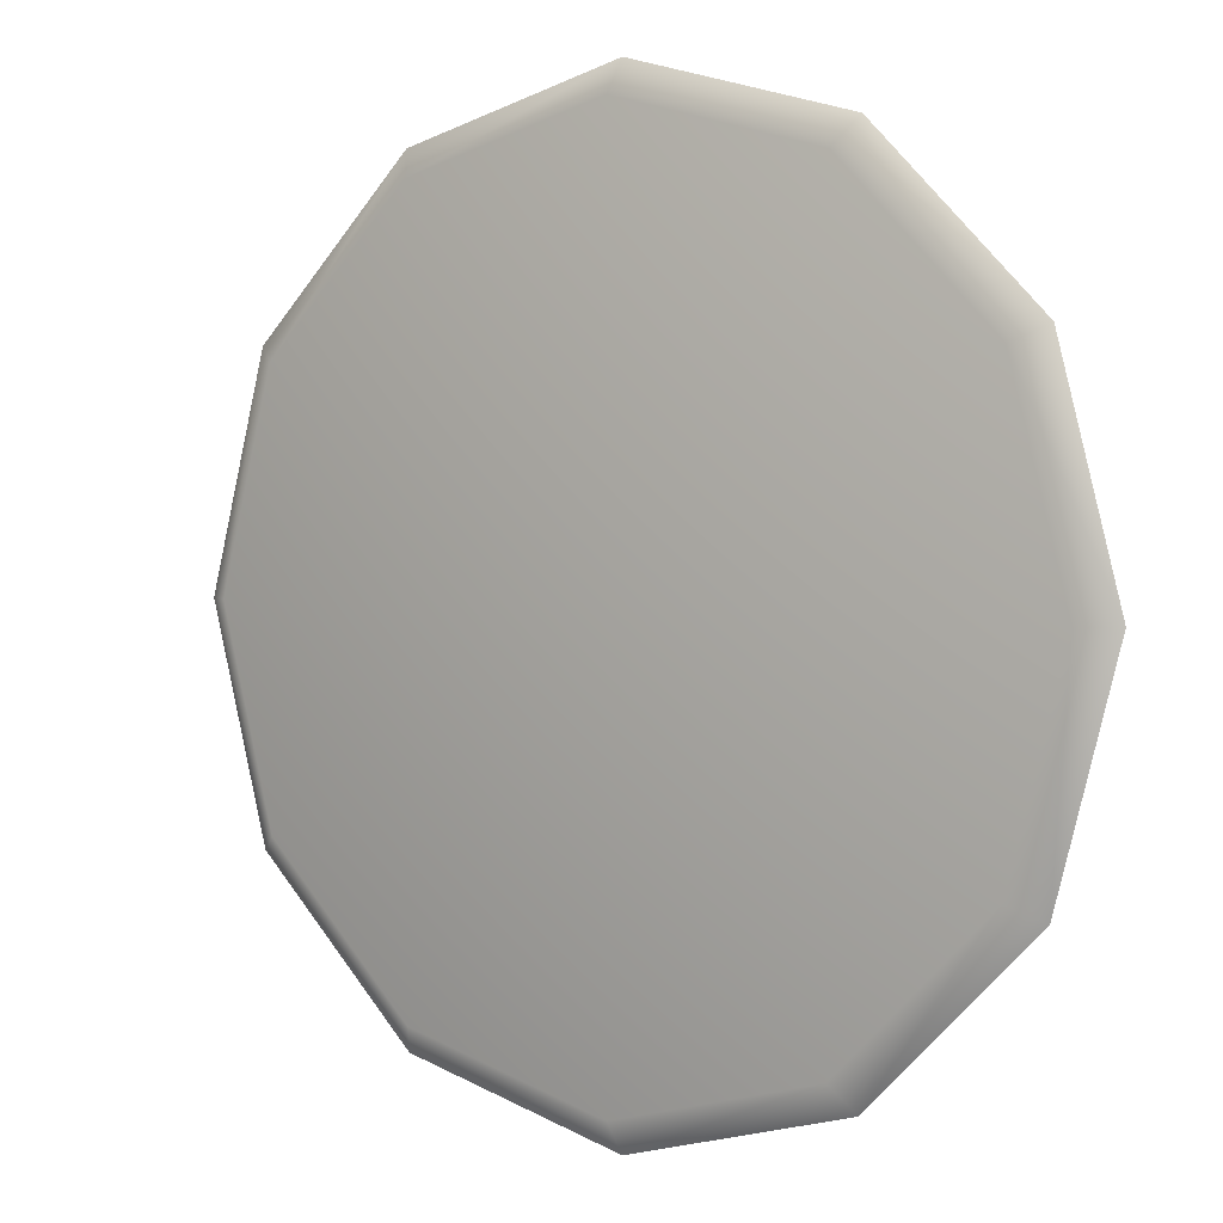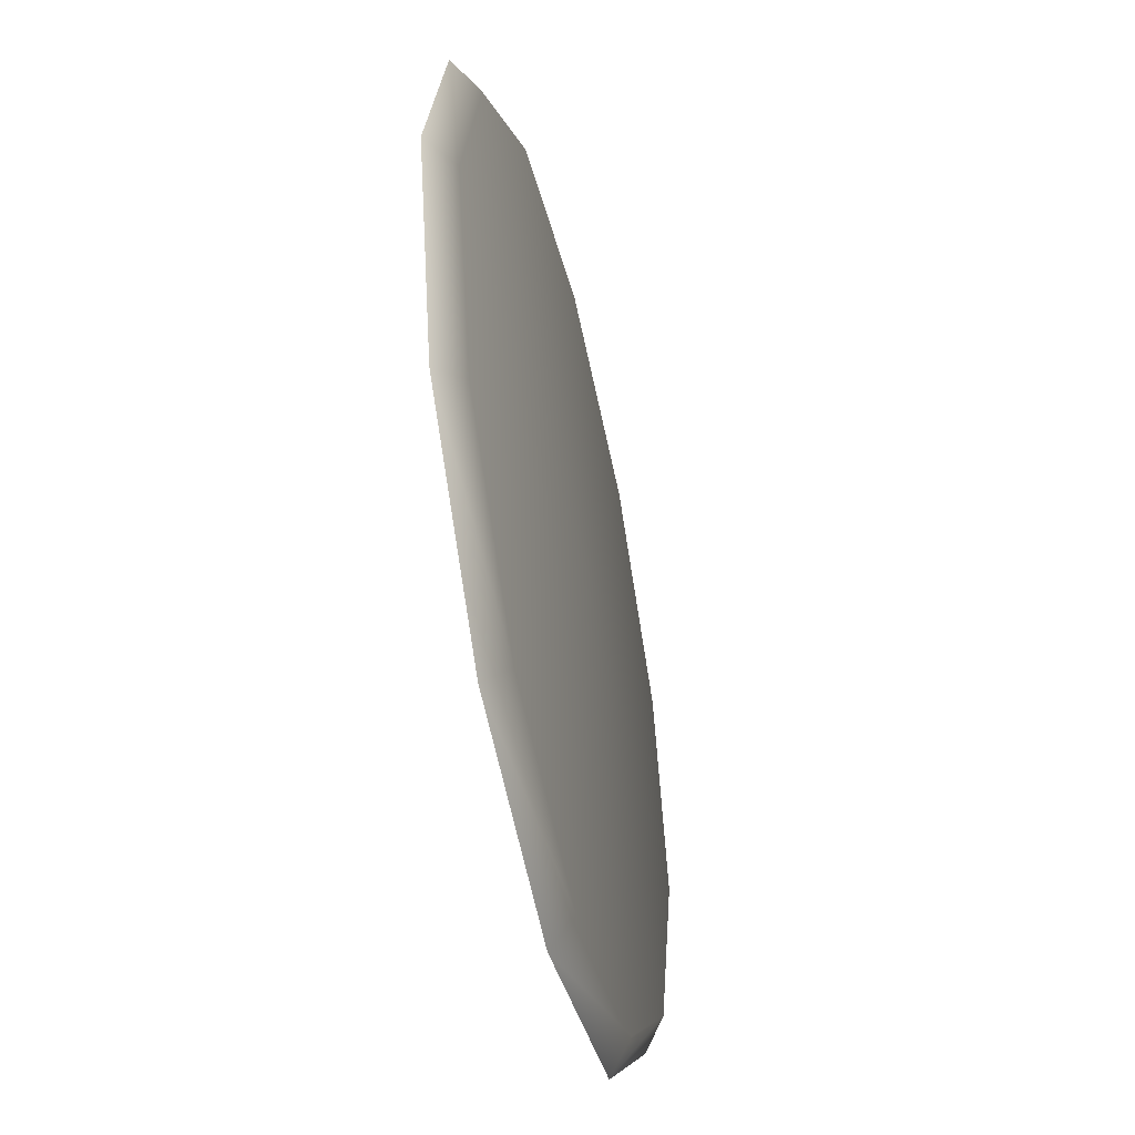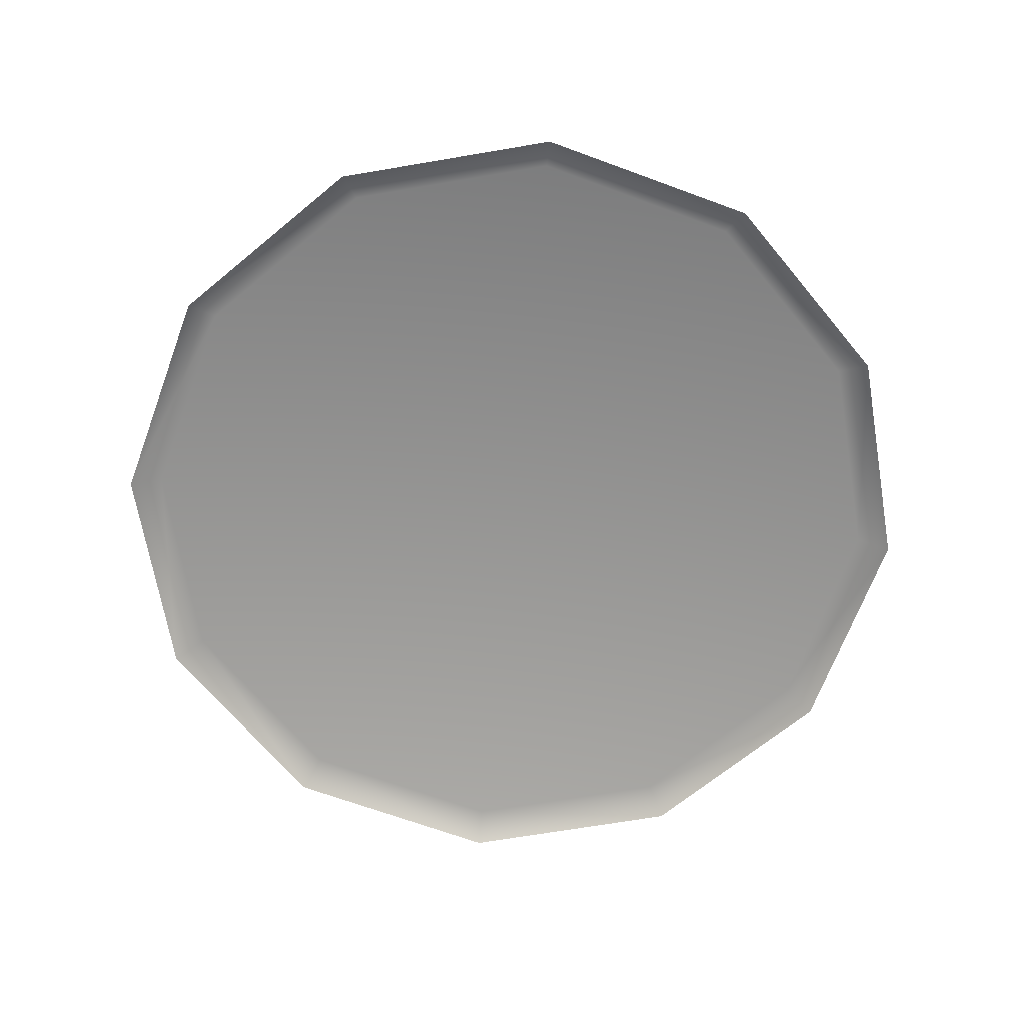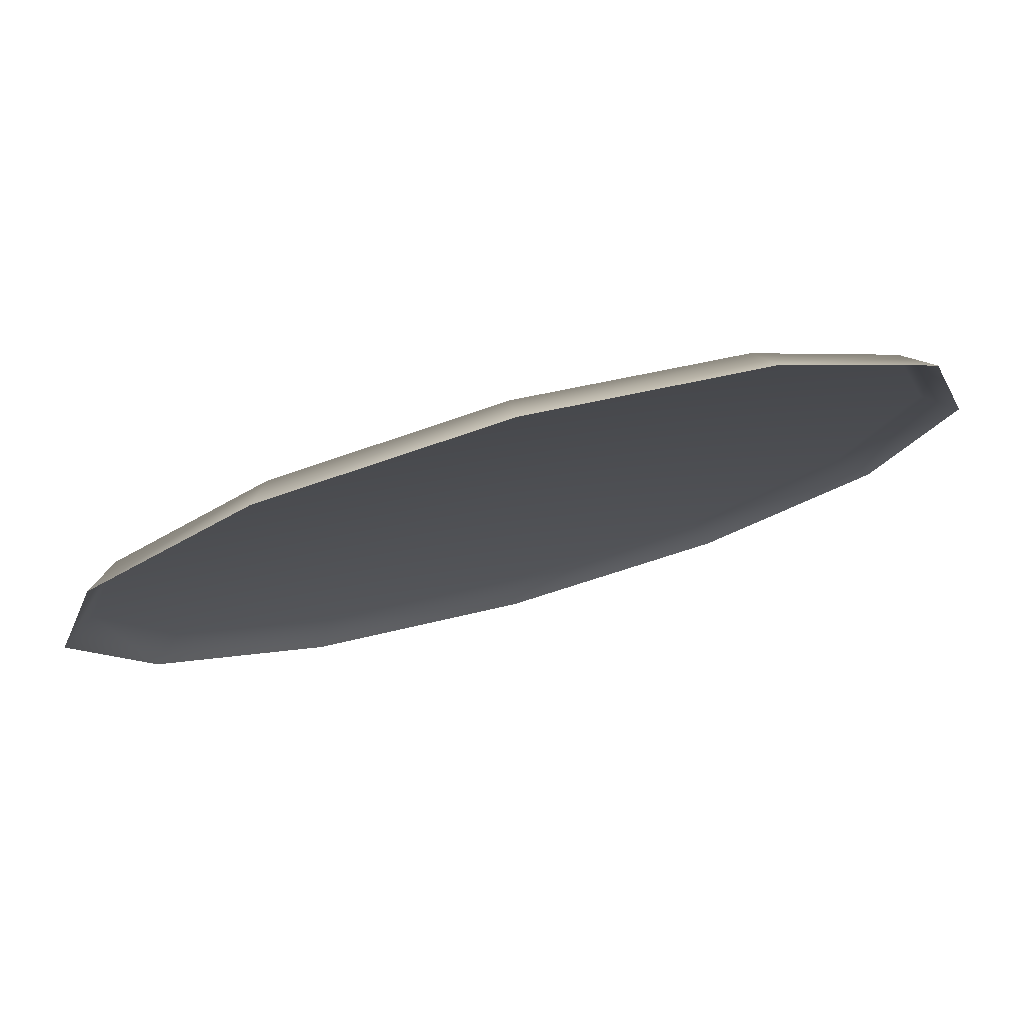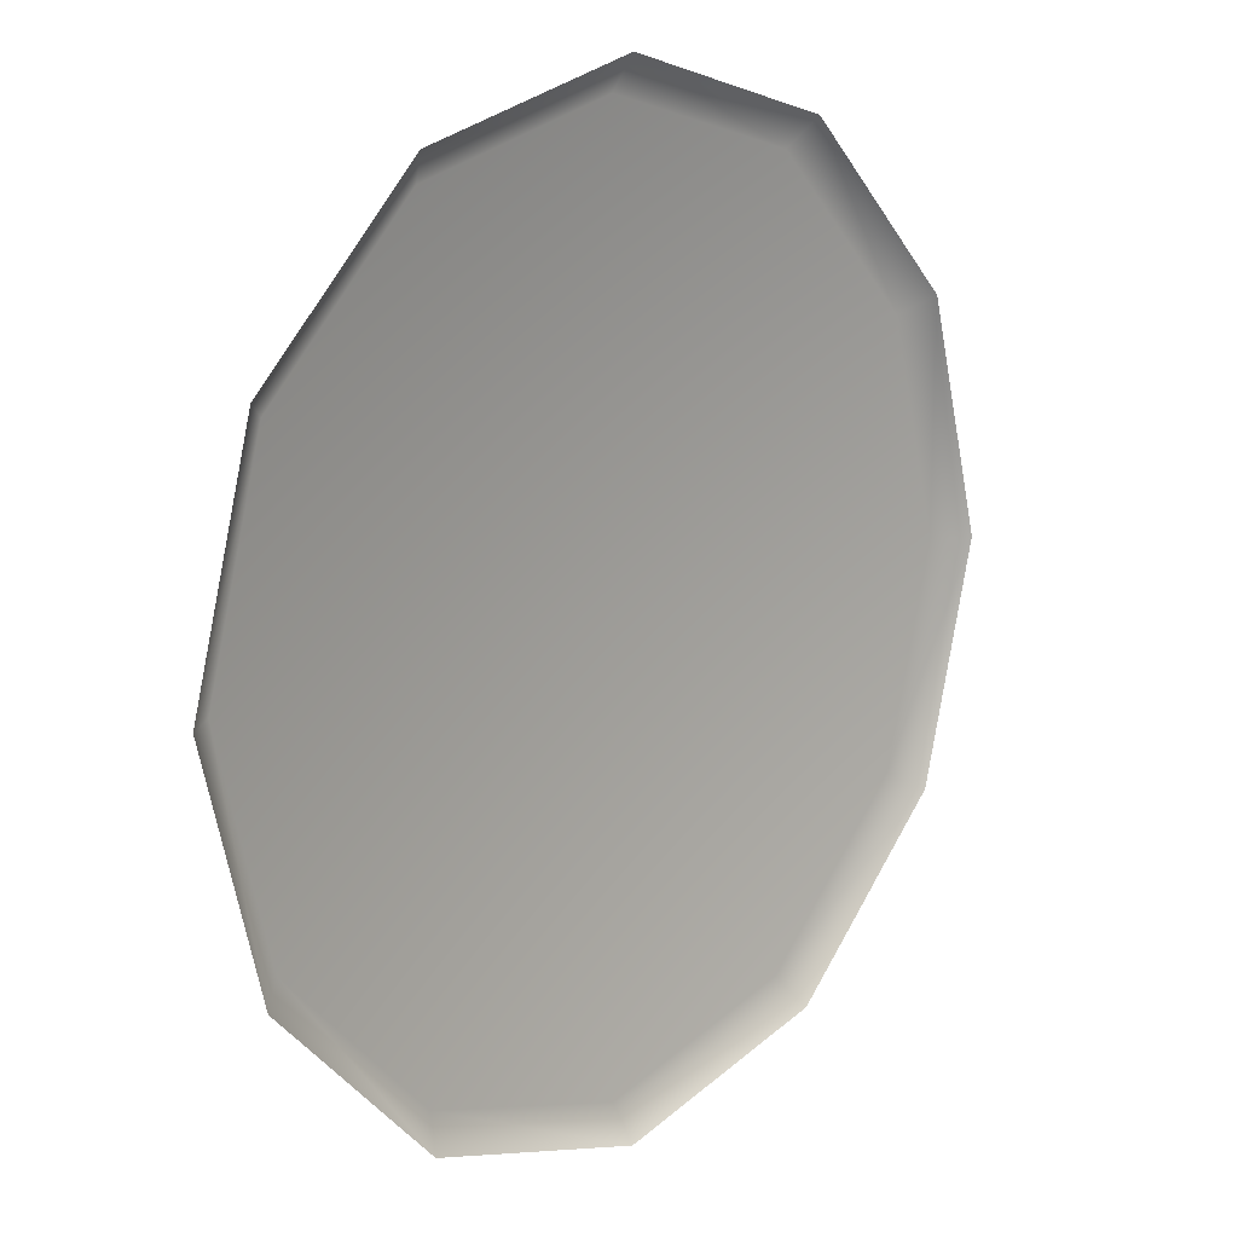
<metadata>
{"format":"obj","ext":"obj","renderer":"f3d","projection":"perspective","resolution":1024,"background":"white","views":[{"elev":2.7,"azim":-144.9,"up":"+Z"},{"elev":-50.3,"azim":102.7,"up":"+Z"},{"elev":-67.3,"azim":114.7,"up":"+Y"},{"elev":78.4,"azim":-15.2,"up":"+Z"},{"elev":13.6,"azim":-46.8,"up":"+Z"}]}
</metadata>
<code>
g decorPlat_COL
v 6.284 0 -3.628
v 5.829 0.3644 -3.365
v 3.365 0.3644 -5.829
v 3.628 0 -6.284
v -0 0.3644 -6.73
v -0 0 -7.256
v -3.365 0.3644 -5.829
v -3.628 0 -6.284
v -5.829 0.3644 -3.365
v -6.284 0 -3.628
v -6.73 0.3644 0
v -7.256 0 0
v -5.829 0.3644 3.365
v -6.284 0 3.628
v -3.365 0.3644 5.829
v -3.628 0 6.284
v -0 0.3644 6.73
v -0 0 7.256
v 3.365 0.3644 5.829
v 3.628 0 6.284
v 5.829 0.3644 3.365
v 6.284 0 3.628
v 6.73 0.3644 0
v 7.256 0 0
v 5.829 0.3644 -3.365
v 6.284 0 -3.628
v 5.829 0.3644 -3.365
v -0 0.5012 0
v 3.365 0.3644 -5.829
v 6.73 0.3644 0
v -0 0.3644 -6.73
v 5.829 0.3644 3.365
v -3.365 0.3644 -5.829
v 3.365 0.3644 5.829
v -5.829 0.3644 -3.365
v -0 0.3644 6.73
v -6.73 0.3644 0
v -3.365 0.3644 5.829
v -5.829 0.3644 3.365
g decorPlat_COL_0
f 3 2 1
f 4 3 1
f 5 3 4
f 6 5 4
f 7 5 6
f 8 7 6
f 9 7 8
f 10 9 8
f 11 9 10
f 12 11 10
f 13 11 12
f 14 13 12
f 15 13 14
f 16 15 14
f 17 15 16
f 18 17 16
f 19 17 18
f 20 19 18
f 21 19 20
f 22 21 20
f 23 21 22
f 24 23 22
f 25 23 24
f 26 25 24
f 29 28 27
f 27 28 30
f 31 28 29
f 30 28 32
f 33 28 31
f 32 28 34
f 35 28 33
f 34 28 36
f 37 28 35
f 36 28 38
f 39 28 37
f 38 28 39

</code>
